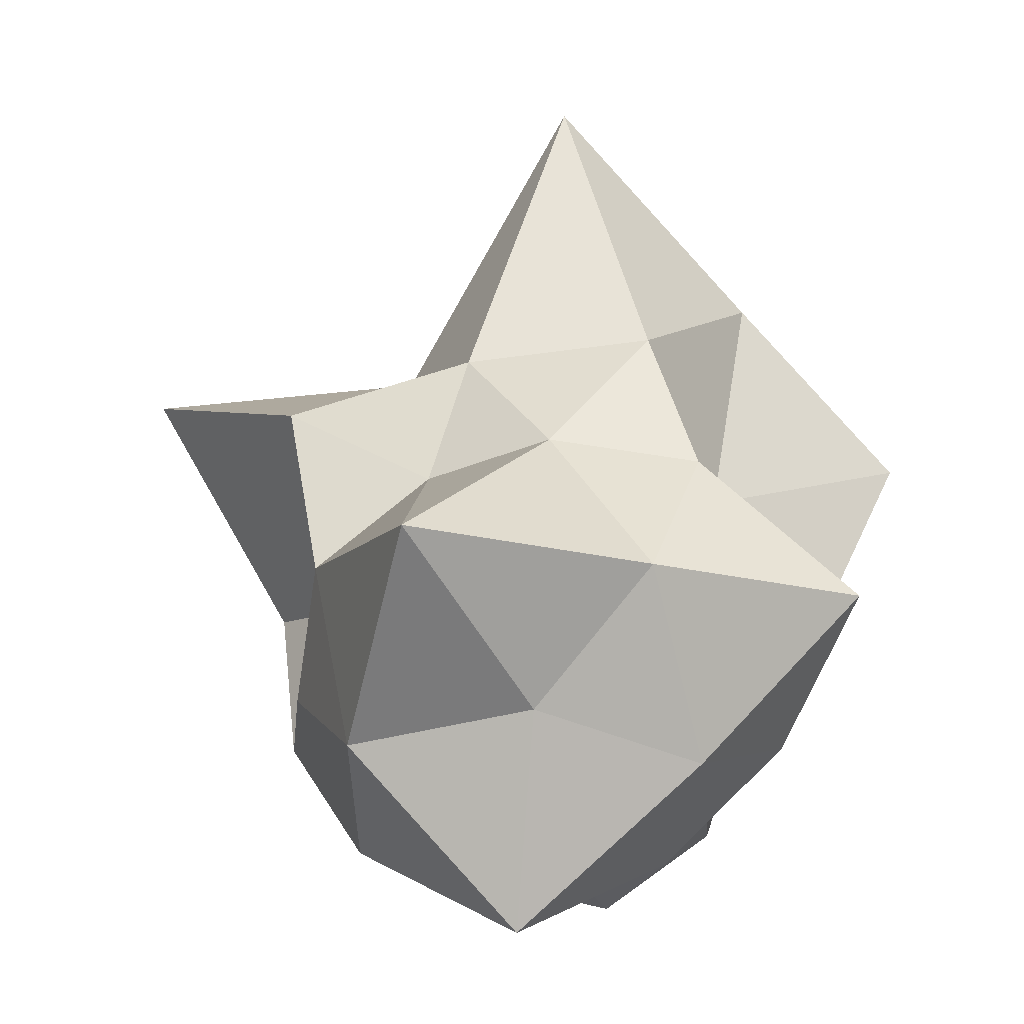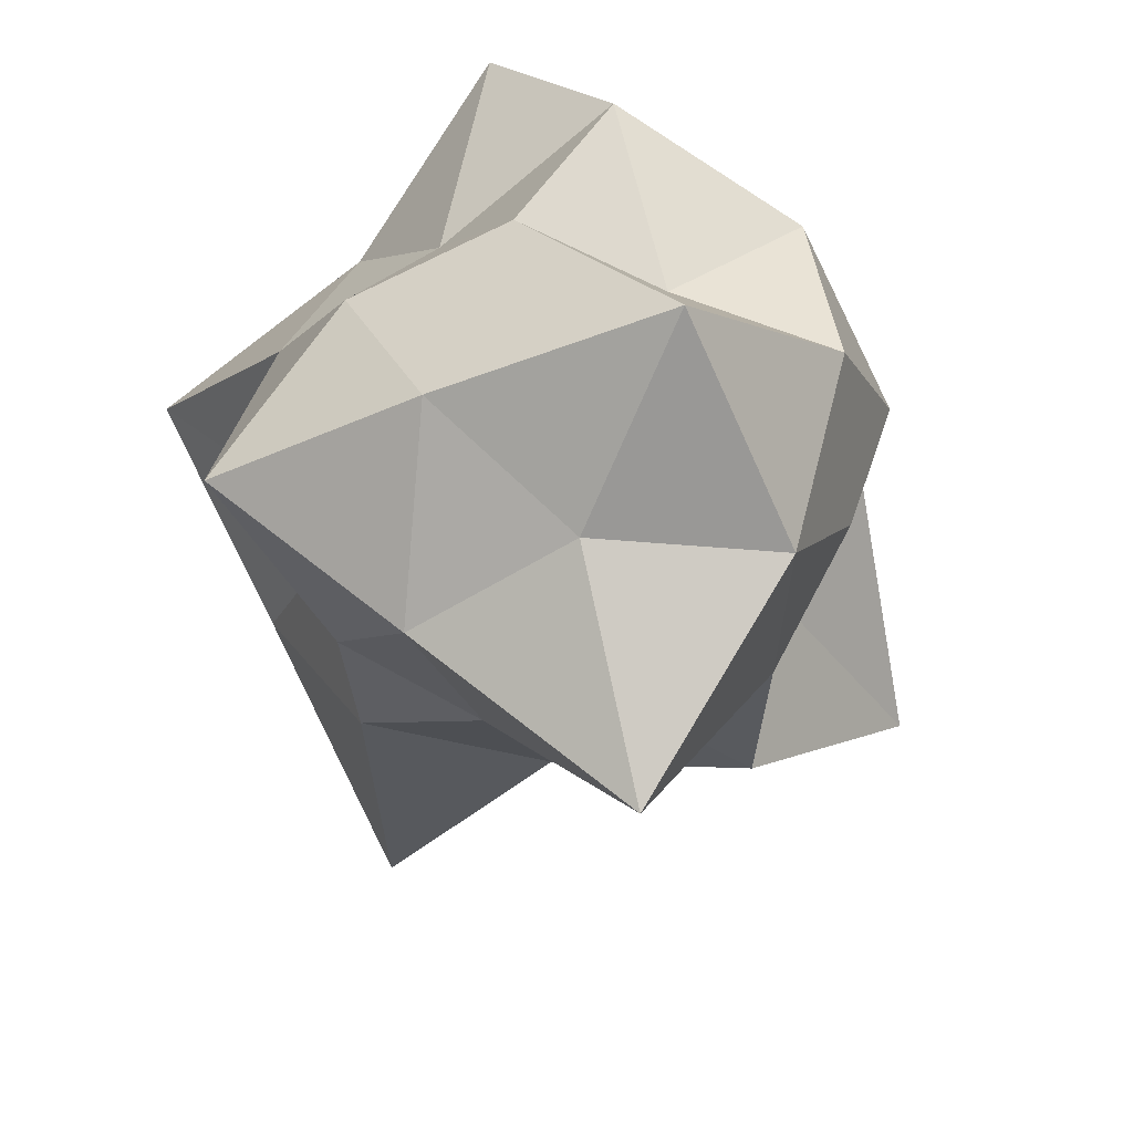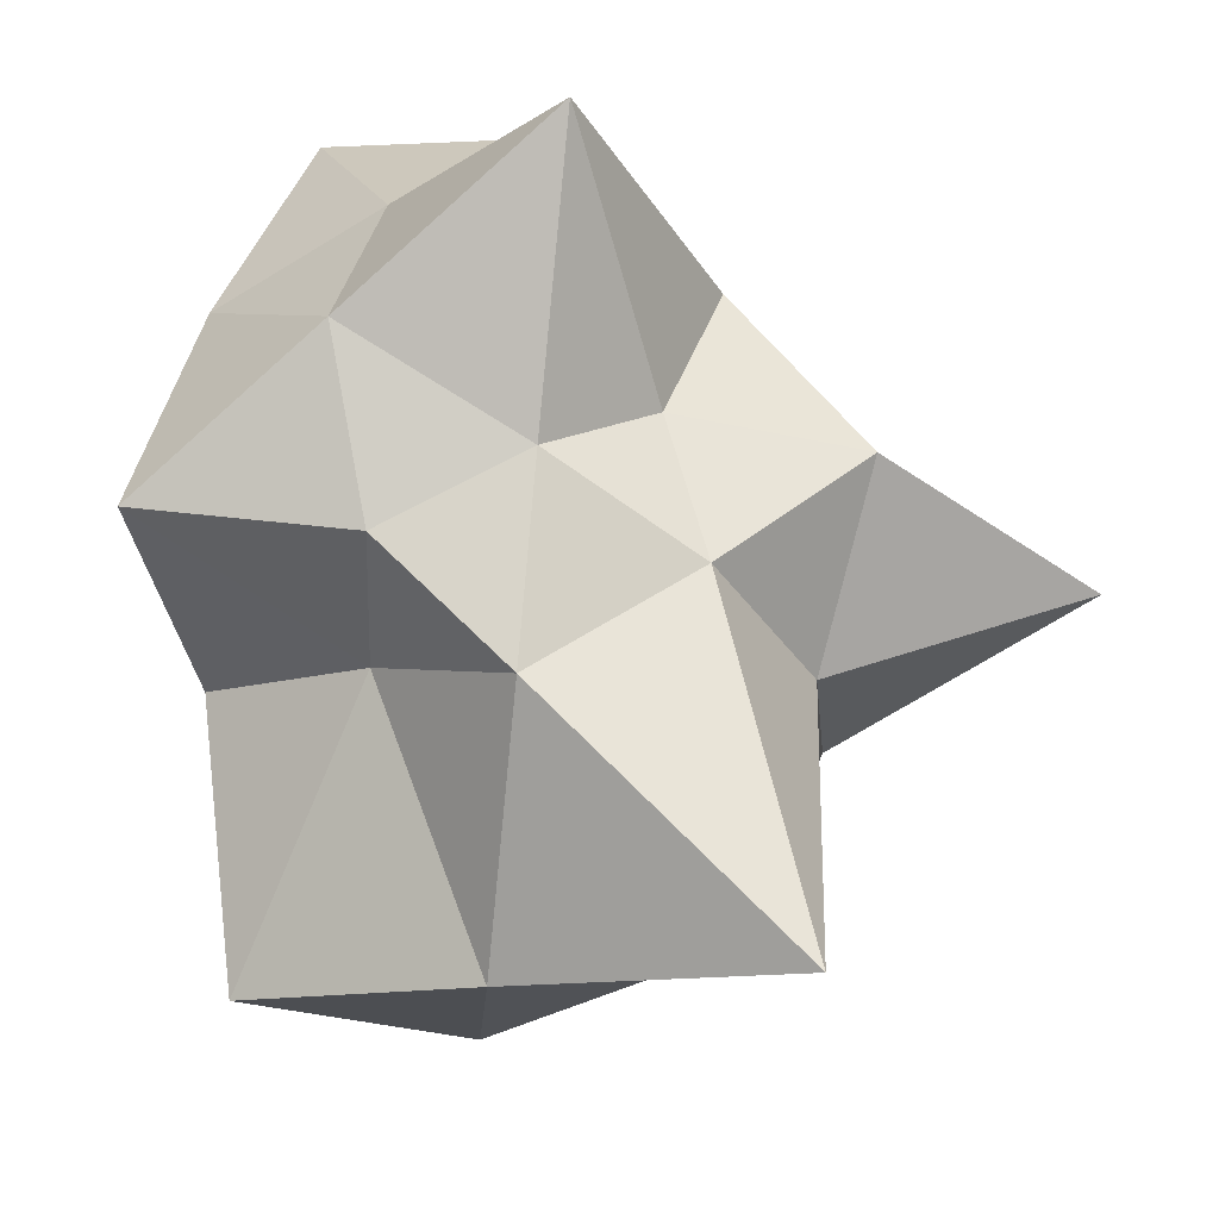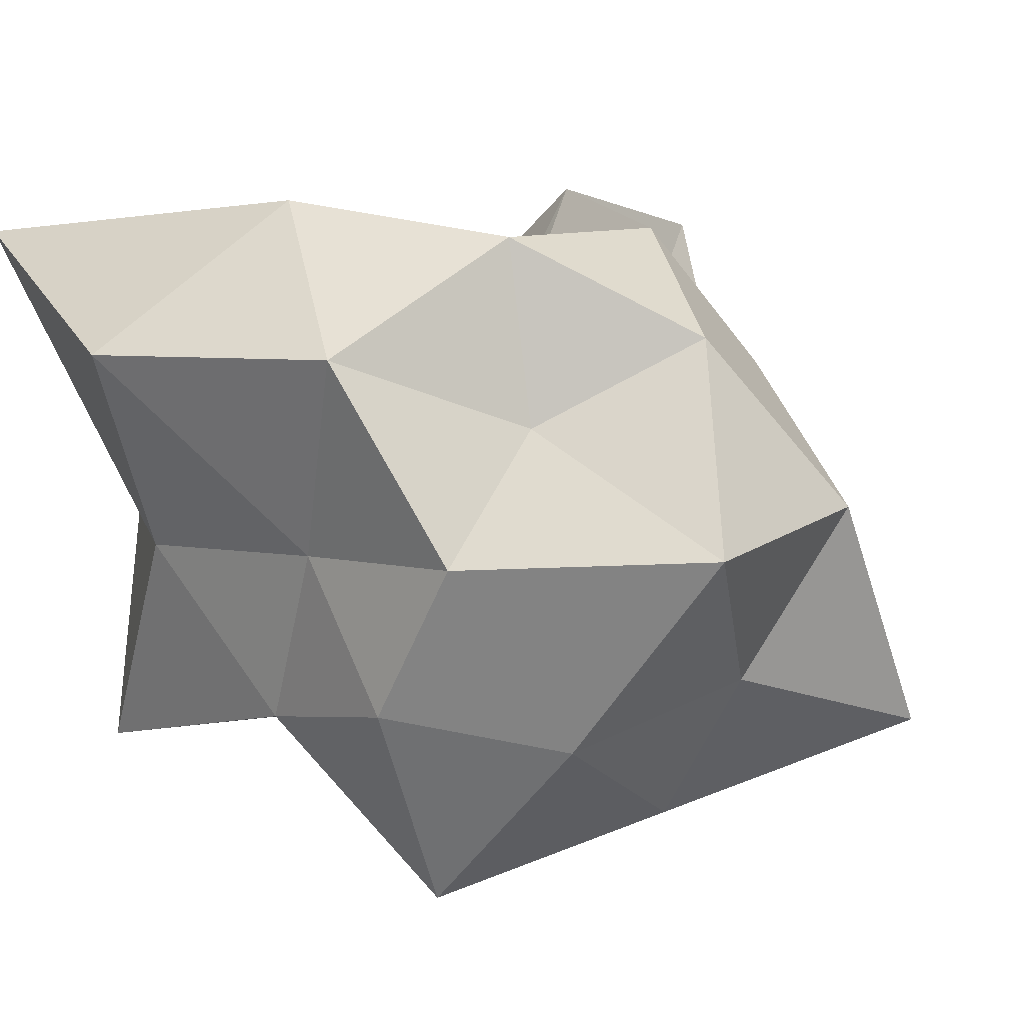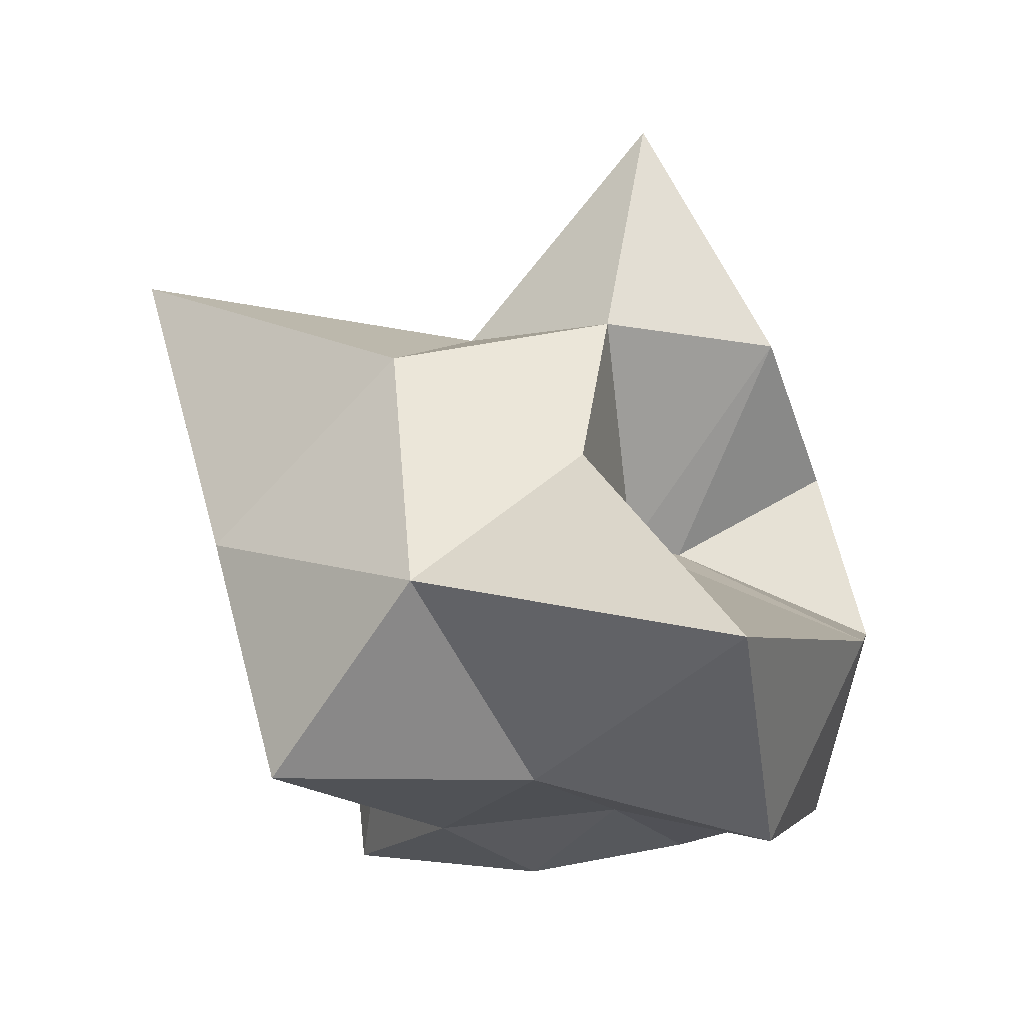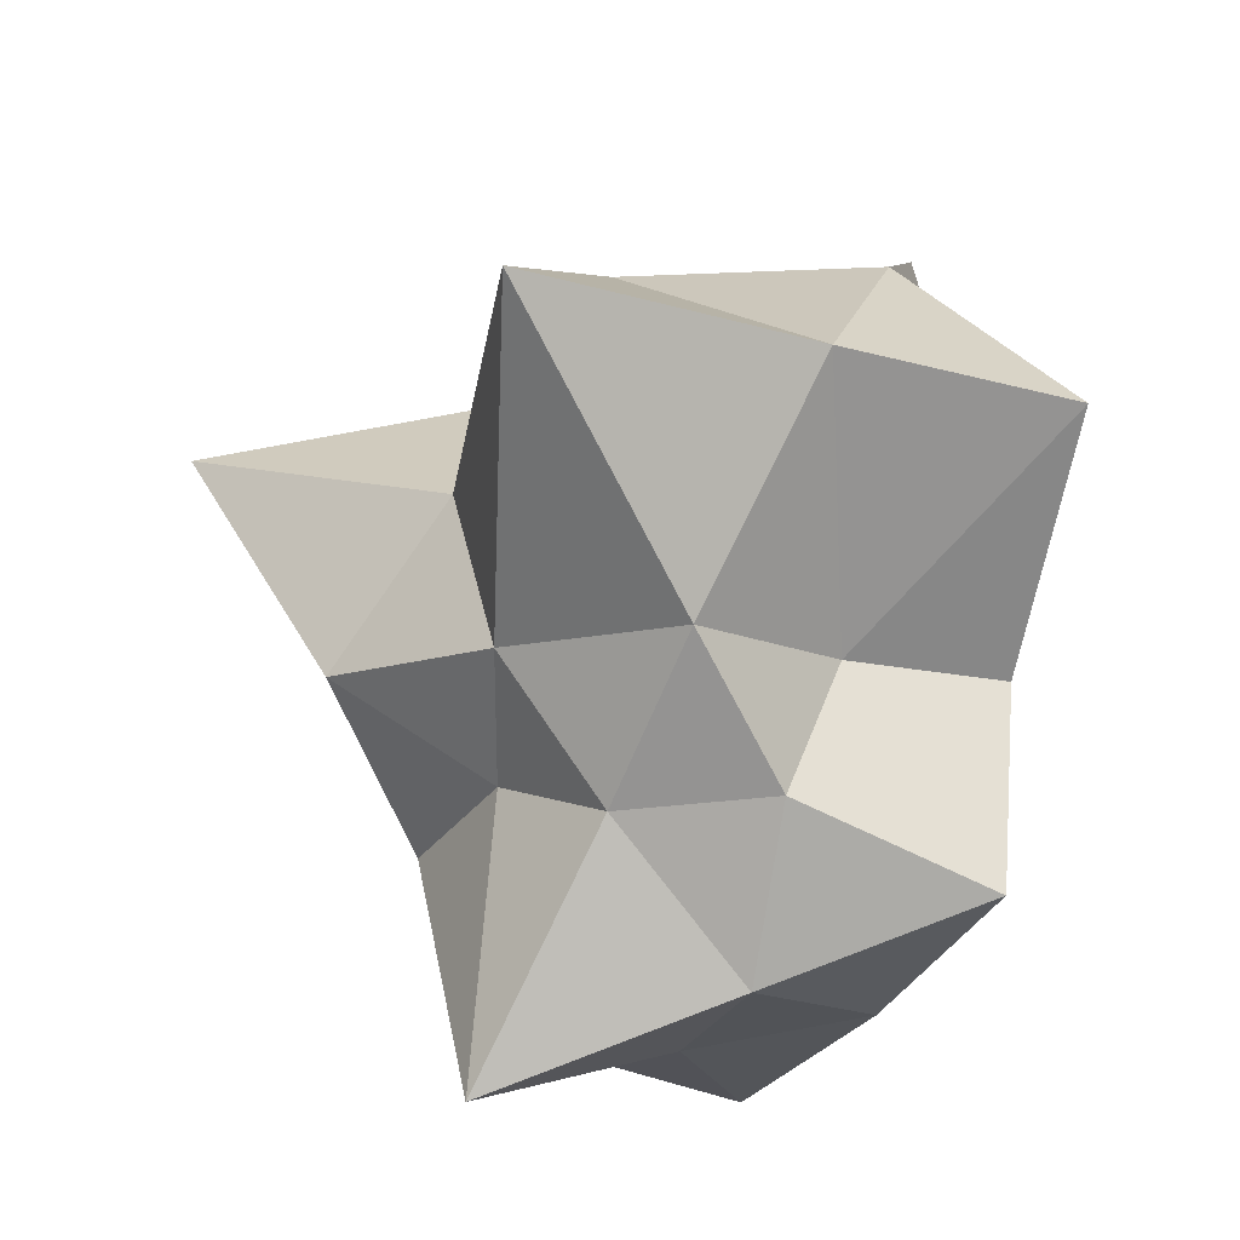
<metadata>
{"format":"obj","ext":"obj","renderer":"f3d","projection":"perspective","resolution":1024,"background":"white","views":[{"elev":-75.2,"azim":157.7,"up":"+Y"},{"elev":-79.3,"azim":-41.3,"up":"+Y"},{"elev":-69.9,"azim":20.9,"up":"+Z"},{"elev":41.4,"azim":-41.3,"up":"+Z"},{"elev":63.4,"azim":-80.6,"up":"+Y"},{"elev":-12.9,"azim":178.8,"up":"+Y"}]}
</metadata>
<code>
o Icosphere
v 0.03204 -1.386 0.03328
v 0.8874 -0.5611 0.6547
v -0.2357 -0.4656 0.8571
v -1.147 -0.6218 0.03328
v -0.3052 -0.5781 -1.005
v 0.7221 -0.459 -0.4681
v 0.1784 0.2043 0.4837
v -1.338 0.8144 1.029
v -1.421 0.8658 -1.023
v 0.691 1.034 -1.995
v 1.953 0.9279 0.03328
v 0.03204 1.321 0.03328
v -0.2517 -1.518 0.9065
v 0.6659 -1.3 0.4938
v 0.3908 -0.7499 1.137
v 1.035 -0.6525 0.03328
v 0.8248 -1.618 -0.5427
v -0.7191 -1.248 0.03328
v -0.8693 -0.7211 0.6882
v -0.1981 -1.237 -0.6749
v -1.105 -0.9014 -0.7931
v 0.3224 -0.6133 -0.8605
v 0.6368 -0.03246 0.2298
v 1.37 -0.03246 -0.4014
v 0.03204 -0.03246 1.387
v 0.7889 -0.03246 1.075
v -0.9988 -0.03246 0.3682
v -0.8531 -0.03246 1.252
v -0.5346 -0.03246 -0.7465
v -1.21 -0.03246 -0.3703
v 0.7295 -0.03246 -0.9266
v 0.03204 -0.03246 -1.32
v 1.03 0.7296 0.758
v -0.3836 0.7988 1.312
v -1.205 0.732 0.03328
v -0.4538 0.9392 -1.462
v 0.8958 0.6274 -0.5943
v 0.1078 0.3641 0.2664
v 0.7689 1.16 0.03328
v -1.008 2.047 0.7888
v -0.7608 1.553 -0.5427
v 0.3074 1.409 -0.8141
f 1 14 13
f 2 14 16
f 1 13 18
f 1 18 20
f 1 20 17
f 2 16 23
f 3 15 25
f 4 19 27
f 5 21 29
f 6 22 31
f 2 23 26
f 3 25 28
f 4 27 30
f 5 29 32
f 6 31 24
f 7 33 38
f 8 34 40
f 9 35 41
f 10 36 42
f 11 37 39
f 39 42 12
f 39 37 42
f 37 10 42
f 42 41 12
f 42 36 41
f 36 9 41
f 41 40 12
f 41 35 40
f 35 8 40
f 40 38 12
f 40 34 38
f 34 7 38
f 38 39 12
f 38 33 39
f 33 11 39
f 24 37 11
f 24 31 37
f 31 10 37
f 32 36 10
f 32 29 36
f 29 9 36
f 30 35 9
f 30 27 35
f 27 8 35
f 28 34 8
f 28 25 34
f 25 7 34
f 26 33 7
f 26 23 33
f 23 11 33
f 31 32 10
f 31 22 32
f 22 5 32
f 29 30 9
f 29 21 30
f 21 4 30
f 27 28 8
f 27 19 28
f 19 3 28
f 25 26 7
f 25 15 26
f 15 2 26
f 23 24 11
f 23 16 24
f 16 6 24
f 17 22 6
f 17 20 22
f 20 5 22
f 20 21 5
f 20 18 21
f 18 4 21
f 18 19 4
f 18 13 19
f 13 3 19
f 16 17 6
f 16 14 17
f 14 1 17
f 13 15 3
f 13 14 15
f 14 2 15

</code>
